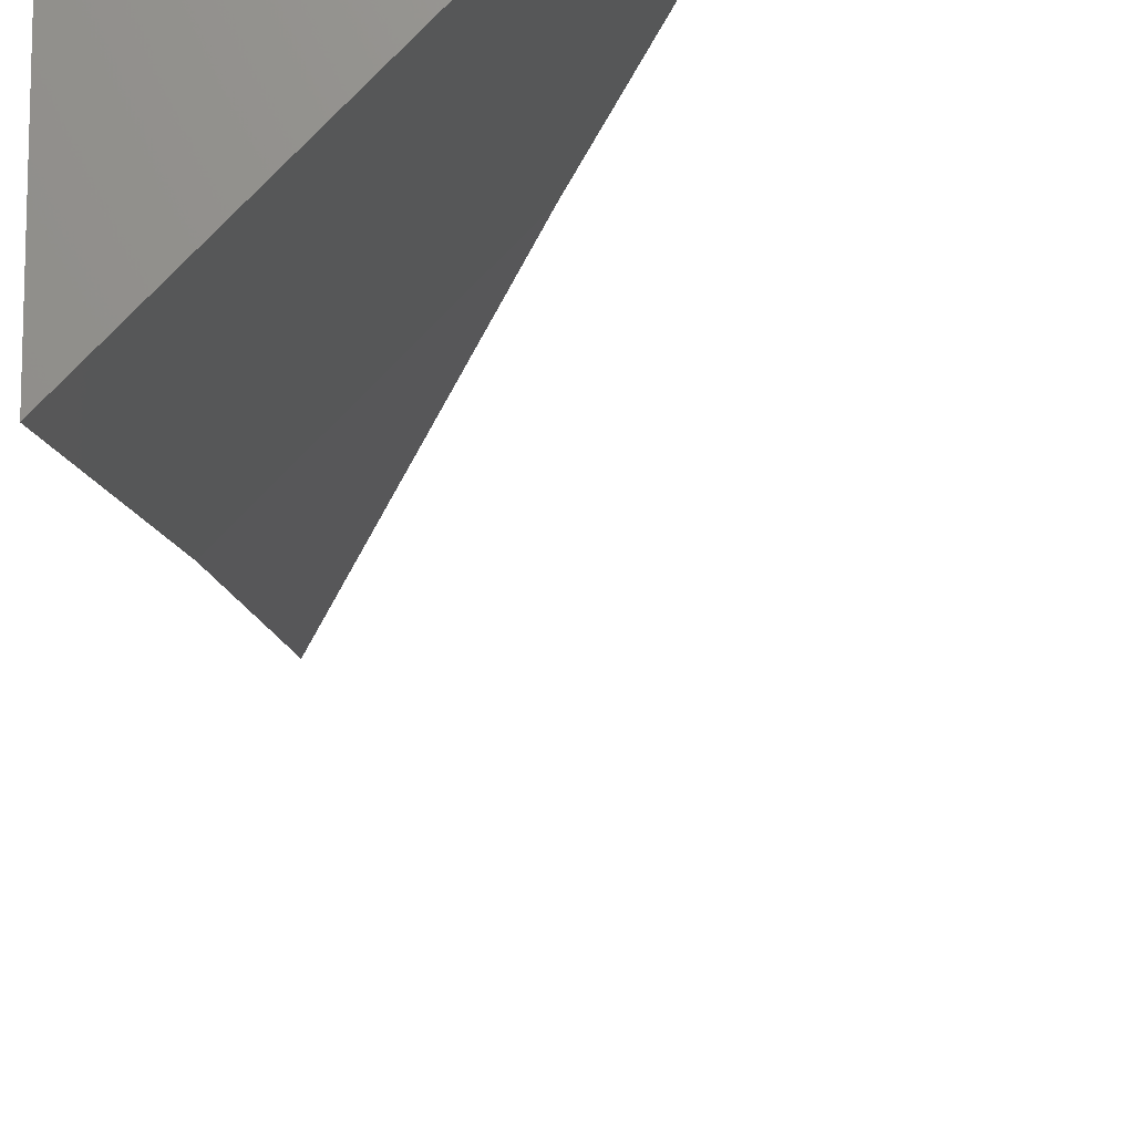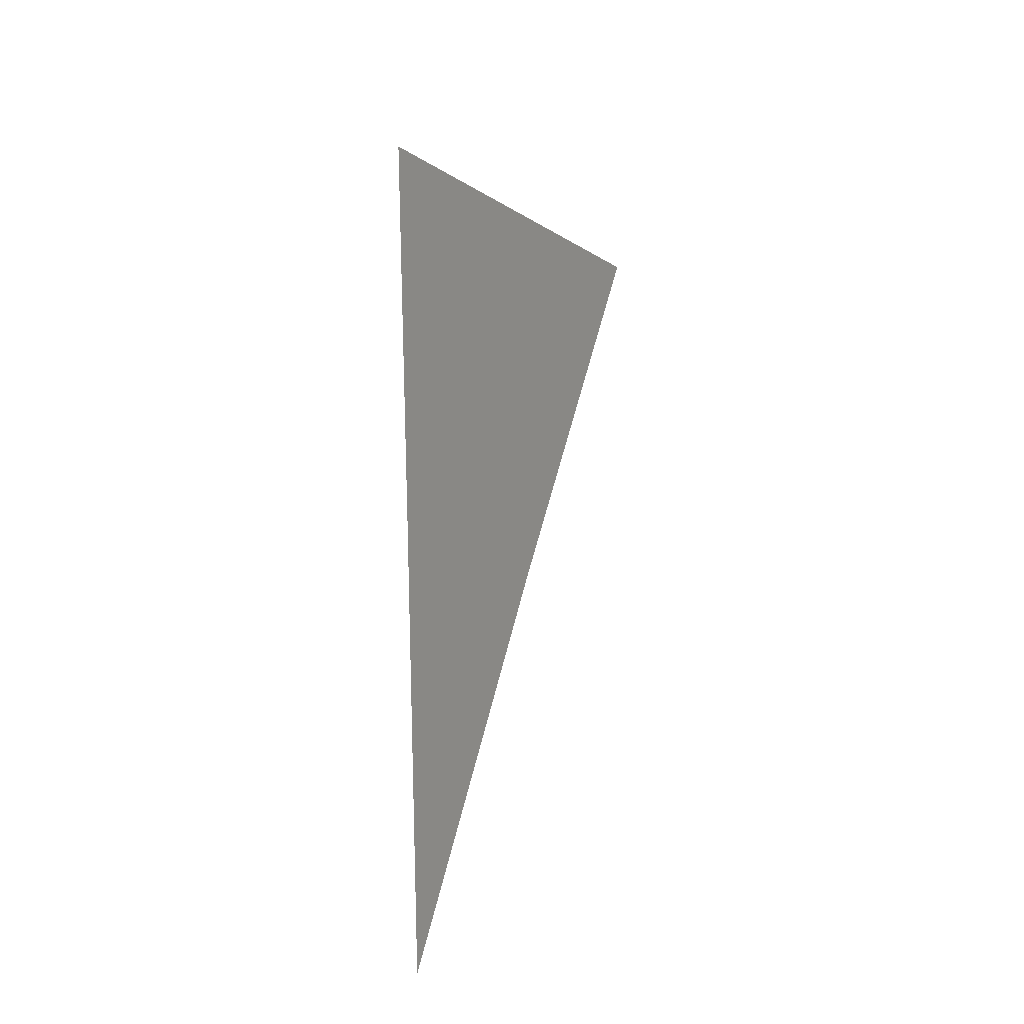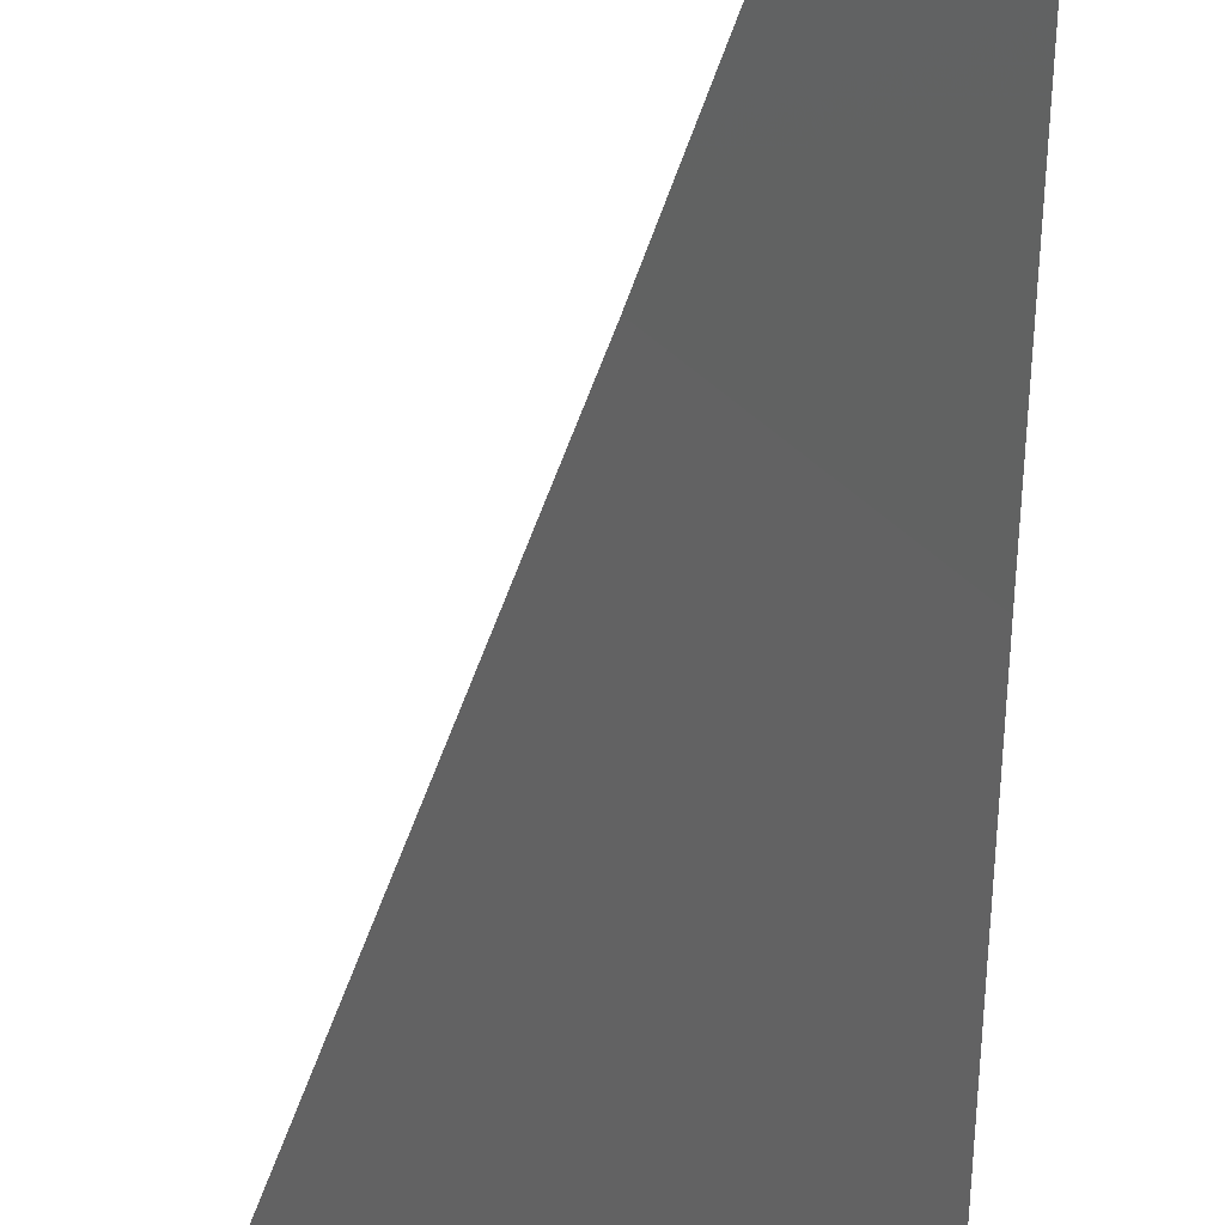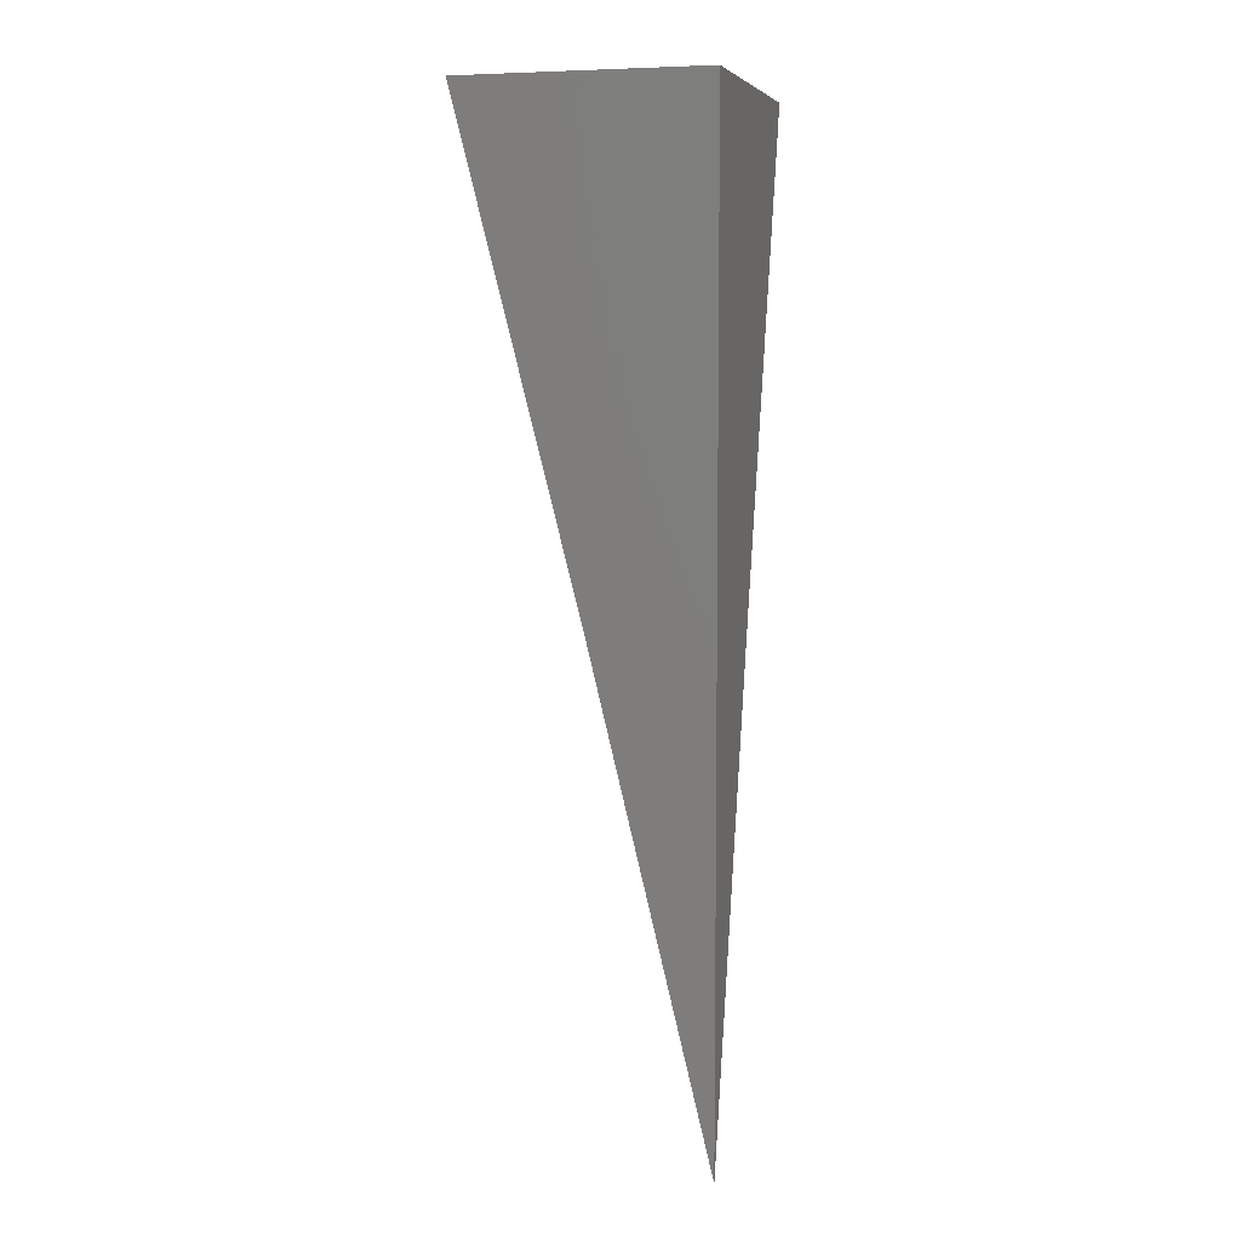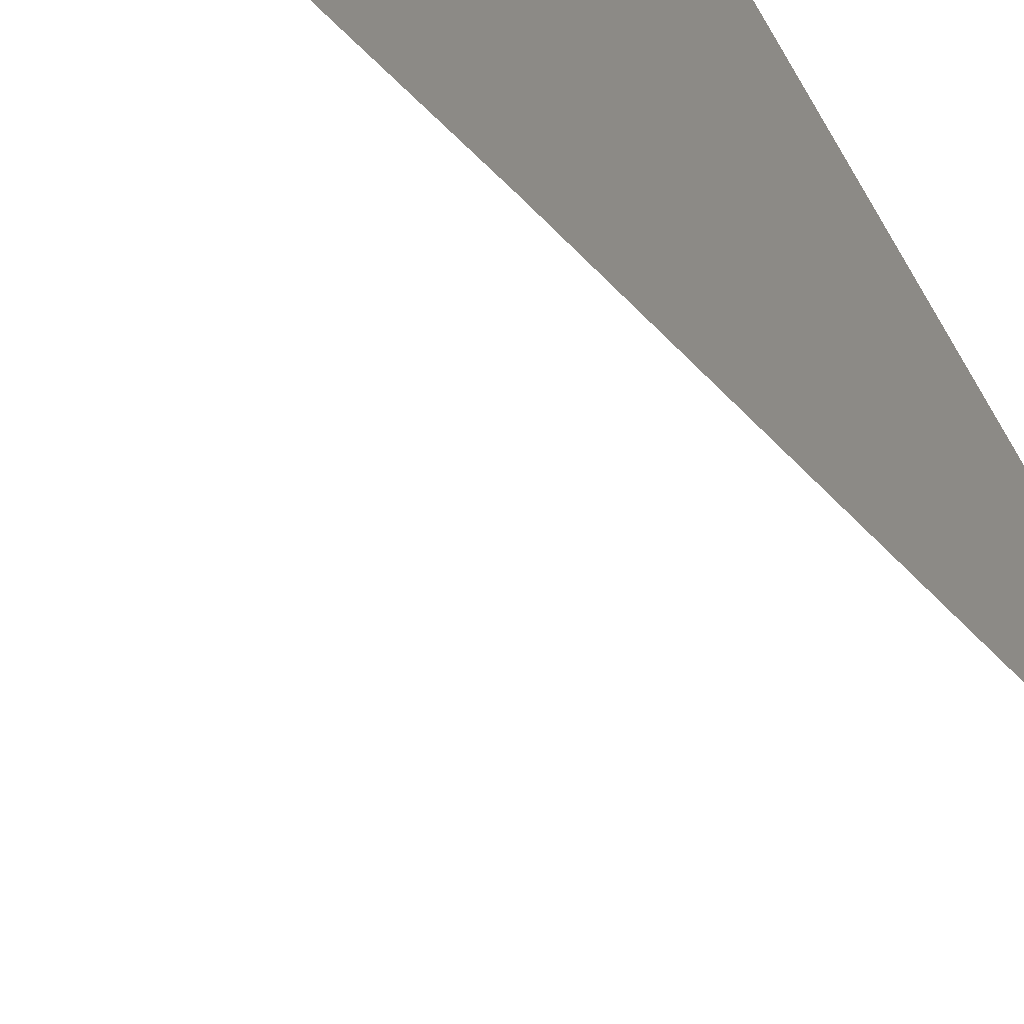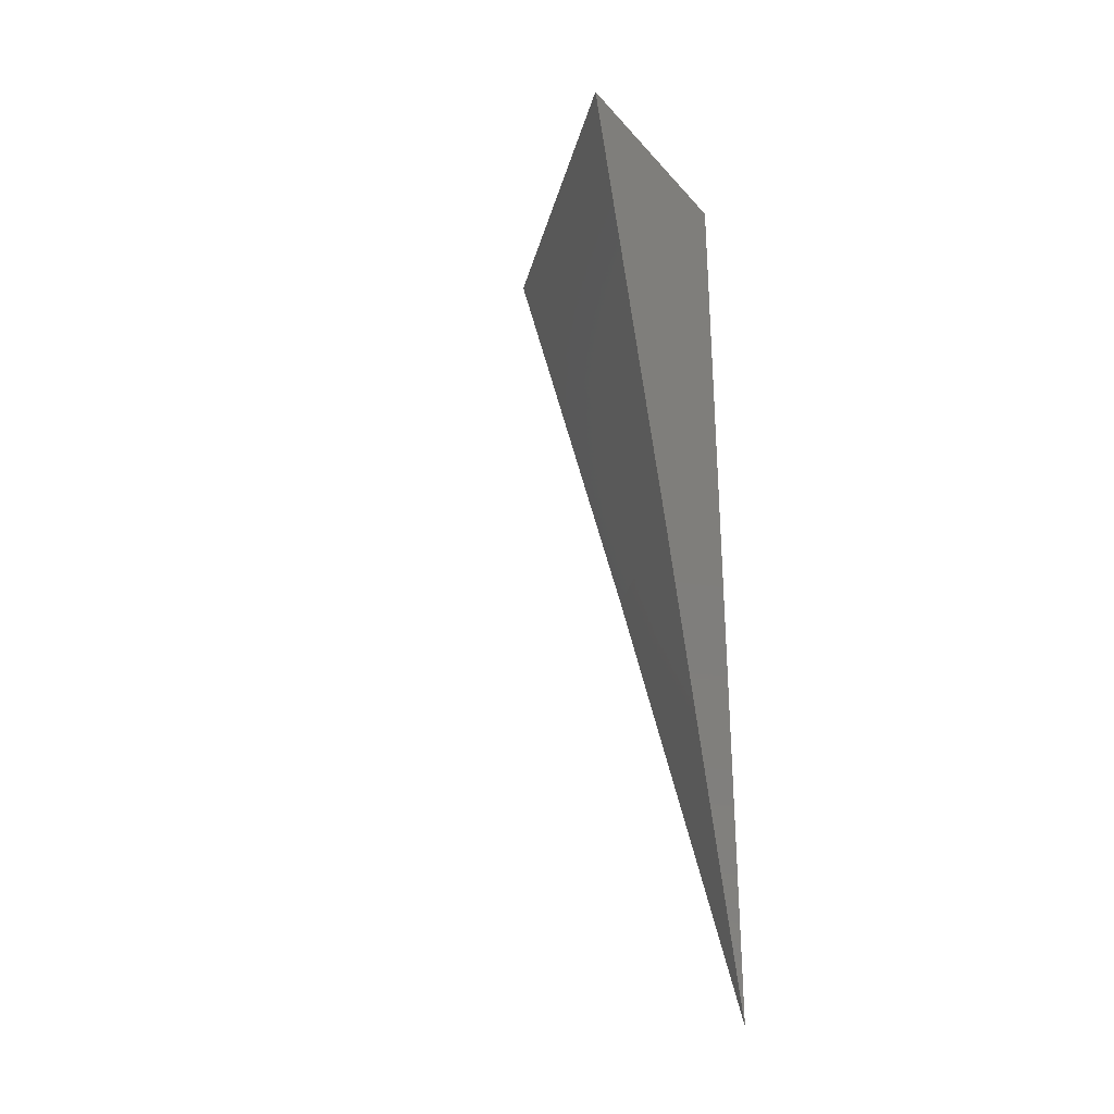
<metadata>
{"format":"stl","ext":"stl","renderer":"f3d","projection":"perspective","resolution":1024,"background":"white","views":[{"elev":-19.1,"azim":-178.5,"up":"+Z"},{"elev":-36.1,"azim":-170.4,"up":"+Y"},{"elev":-42.9,"azim":-1.8,"up":"+Z"},{"elev":6.5,"azim":15.3,"up":"+Y"},{"elev":31.8,"azim":-12.6,"up":"+Z"},{"elev":-29.9,"azim":-56.9,"up":"+Y"}]}
</metadata>
<code>
# stl→obj: 6 verts, 8 faces
v 8 1.824 8
v 7.978 1.912 8
v 8 1.912 7.977
v 8 2 7.953
v 7.956 2 8
v 8 2 8
f 1 2 3
f 3 2 4
f 4 2 5
f 4 5 6
f 5 2 6
f 6 2 1
f 1 3 6
f 6 3 4

</code>
